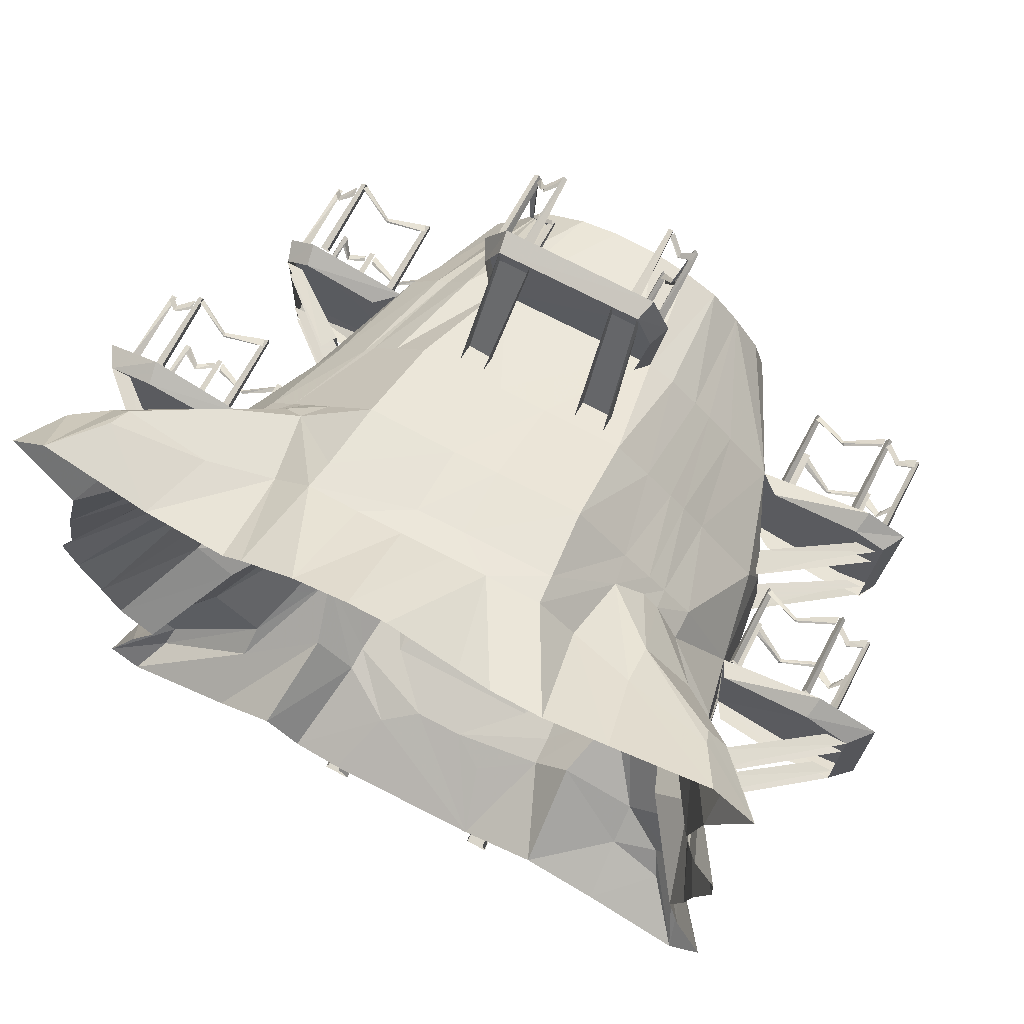
<metadata>
{"format":"obj","ext":"obj","renderer":"f3d","projection":"perspective","resolution":1024,"background":"white","views":[{"elev":70.2,"azim":-152.0,"up":"+Z"}]}
</metadata>
<code>
v 246 -28 -36
v 379 -25 -3
v 375 1 -16
v 277 -2 -42
v 393 -25 -257
v 245 -26 -227
v 271 1 -237
v 387 1 -243
v 415 -25 -23
v 407 1 -34
v 419 -26 -231
v 411 1 -220
v -496 -25 -236
v -504 -26 -20
v -488 1 -26
v -483 0 -228
v 48 102 185
v 49 76 173
v 38 1 288
v 36 1 309
v 81 75 175
v 80 102 186
v 78 1 308
v 77 1 288
v -120 102 181
v -119 75 169
v -112 1 288
v -109 1 308
v -79 75 171
v -80 101 182
v -75 1 309
v -76 1 288
v -66 103 -435
v -66 77 -423
v -58 2 -540
v -56 2 -568
v -98 76 -424
v -98 103 -435
v -96 2 -570
v -97 2 -542
v 102 103 -435
v 102 76 -423
v 92 2 -545
v 91 2 -569
v 62 76 -424
v 62 102 -435
v 55 2 -567
v 56 2 -547
v -408 370 -224
v -400 346 -224
v -528 254 -228
v -556 254 -228
v -400 346 -192
v -408 370 -192
v -556 254 -188
v -528 254 -188
v -408 370 -77
v -400 346 -77
v -528 254 -81
v -556 254 -81
v -400 346 -45
v -408 370 -45
v -556 254 -41
v -528 254 -41
v -352 94 -228
v -345 70 -228
v -456 2 -224
v -480 2 -224
v -347 69 -188
v -353 94 -188
v -480 2 -188
v -460 2 -188
v -351 93 -77
v -347 70 -77
v -452 2 -81
v -480 2 -81
v -345 70 -45
v -352 96 -45
v -480 2 -41
v -452 2 -41
v 304 90 -188
v 292 70 -188
v 384 2 -184
v 412 2 -184
v 292 70 -220
v 304 90 -220
v 412 2 -224
v 384 2 -224
v 304 90 -32
v 292 70 -32
v 384 2 -36
v 408 2 -36
v 292 70 -72
v 388 2 -72
v 304 90 -72
v 408 2 -72
v 376 358 -212
v 396 378 -212
v 532 254 -216
v 504 254 -216
v 396 378 -180
v 376 358 -180
v 504 254 -176
v 532 254 -176
v 396 378 -24
v 376 358 -24
v 504 254 -20
v 532 254 -20
v 376 358 -56
v 396 378 -56
v 532 254 -60
v 504 254 -60
v -120 -27 259
v -129 -27 247
v -127 -138 250
v -121 -138 257
v -118 -27 247
v -119 -138 249
v -84 -27 162
v -91 -27 151
v -90 -138 152
v -84 -138 160
v -82 -138 151
v -81 -27 149
v 484 221 -20
v 472 221 -12
v 475 110 -14
v 482 110 -19
v 472 221 -23
v 474 110 -22
v 387 221 -57
v 376 221 -50
v 377 110 -51
v 385 110 -57
v 377 110 -59
v 375 221 -60
v 371 221 -203
v 376 221 -216
v 375 110 -213
v 372 110 -205
v 382 221 -207
v 380 110 -206
v 472 221 -226
v 477 221 -238
v 477 110 -236
v 473 110 -227
v 481 110 -230
v 483 221 -230
v 524 116 -43
v 517 116 -44
v 523 116 -50
v 516 220 -44
v 523 220 -52
v 525 220 -38
v 528 116 -214
v 521 116 -215
v 527 116 -221
v 520 220 -215
v 527 220 -223
v 529 220 -209
v -485 221 -233
v -473 221 -241
v -476 110 -239
v -483 110 -234
v -473 221 -230
v -475 110 -231
v -387 221 -198
v -377 221 -206
v -378 110 -205
v -385 110 -199
v -377 110 -197
v -375 221 -196
v -527 118 -46
v -520 118 -45
v -526 118 -39
v -519 222 -45
v -526 222 -37
v -528 222 -51
v -523 118 -210
v -516 118 -209
v -522 118 -203
v -515 222 -209
v -522 222 -201
v -524 222 -215
v 372 -31 -16
v 360 -31 -8
v 363 -142 -10
v 370 -142 -15
v 360 -31 -19
v 362 -142 -18
v 275 -31 -53
v 264 -31 -46
v 265 -142 -47
v 273 -142 -53
v 265 -142 -55
v 263 -31 -56
v 261 -31 -205
v 266 -31 -218
v 265 -142 -215
v 262 -142 -207
v 272 -31 -209
v 270 -142 -208
v 362 -31 -228
v 367 -31 -240
v 367 -142 -238
v 363 -142 -229
v 371 -142 -232
v 373 -31 -232
v -437 -31 -225
v -426 -31 -234
v -429 -142 -231
v -435 -142 -226
v -425 -31 -223
v -427 -142 -224
v -338 -31 -195
v -327 -31 -203
v -328 -142 -202
v -336 -142 -195
v -327 -142 -194
v -325 -31 -193
v -326 -31 -60
v -330 -31 -47
v -330 -142 -50
v -327 -142 -58
v -337 -31 -56
v -335 -142 -57
v -425 -31 -30
v -430 -31 -18
v -430 -142 -20
v -426 -142 -29
v -434 -142 -25
v -436 -31 -25
v 405 -134 -49
v 398 -134 -48
v 402 -134 -55
v 397 -30 -47
v 401 -30 -57
v 407 -30 -44
v 407 -134 -195
v 401 -134 -199
v 409 -134 -201
v 400 -30 -199
v 410 -30 -203
v 405 -30 -190
v 102 -31 -526
v 111 -31 -514
v 109 -142 -517
v 103 -142 -524
v 100 -31 -514
v 101 -142 -516
v 68 -31 -428
v 76 -31 -417
v 75 -142 -418
v 68 -142 -426
v 67 -142 -417
v 66 -31 -415
v -84 -31 -410
v -97 -31 -414
v -94 -142 -414
v -86 -142 -410
v -87 -31 -420
v -86 -142 -418
v -109 -31 -511
v -122 -31 -517
v -120 -142 -517
v -110 -142 -512
v -114 -142 -520
v -114 -31 -522
v -76 -136 -556
v -80 -136 -550
v -81 -136 -559
v -80 -32 -549
v -83 -32 -560
v -71 -32 -554
v 70 -136 -554
v 71 -136 -547
v 64 -136 -551
v 72 -32 -546
v 62 -32 -551
v 76 -32 -556
v 55 -134 291
v 60 -134 285
v 60 -134 294
v 60 -30 284
v 62 -30 295
v 50 -30 289
v -91 -134 289
v -91 -134 282
v -85 -134 286
v -92 -30 281
v -83 -30 286
v -97 -30 291
v -376 221 -57
v -380 221 -44
v -379 110 -47
v -377 110 -55
v -387 221 -53
v -385 110 -54
v -476 221 -31
v -481 221 -19
v -481 110 -21
v -477 110 -30
v -485 110 -27
v -487 221 -27
v 69 -27 148
v 82 -27 152
v 79 -138 152
v 71 -138 148
v 72 -27 158
v 71 -138 156
v 91 -27 249
v 104 -27 255
v 102 -138 255
v 92 -138 250
v 96 -138 258
v 96 -27 260
v -479 -136 -40
v -472 -136 -39
v -478 -136 -33
v -471 -32 -39
v -478 -32 -31
v -480 -32 -45
v -475 -136 -204
v -468 -136 -203
v -474 -136 -197
v -467 -32 -203
v -474 -32 -195
v -476 -32 -209
v -427 -135 -224
v -426 -141 -229
v -380 -117 -218
v -380 -112 -215
v -334 -141 -200
v -337 -131 -196
v -429 -134 -231
v -379 -112 -221
v -330 -130 -205
v -335 -135 -57
v -333 -141 -52
v -377 -117 -35
v -379 -112 -38
v -425 -141 -24
v -425 -131 -29
v -330 -134 -50
v -376 -112 -32
v -426 -130 -18
v -434 -131 -27
v -434 -137 -22
v -454 -122 -25
v -453 -114 -27
v -474 -138 -35
v -472 -126 -39
v -430 -130 -21
v -454 -114 -24
v -475 -126 -33
v -468 -129 -203
v -471 -135 -206
v -456 -120 -219
v -455 -112 -217
v -435 -136 -227
v -434 -124 -223
v -475 -128 -204
v -456 -112 -220
v -436 -124 -229
v -475 117 -231
v -474 111 -236
v -429 135 -223
v -429 140 -220
v -383 111 -204
v -386 121 -200
v -476 118 -239
v -427 140 -227
v -380 122 -208
v -385 117 -54
v -382 111 -49
v -427 135 -34
v -429 140 -37
v -476 111 -25
v -476 121 -30
v -379 118 -47
v -427 140 -31
v -477 122 -19
v -503 142 -223
v -504 134 -225
v -483 118 -233
v -482 130 -229
v -504 142 -226
v -484 130 -235
v -501 140 -33
v -502 132 -31
v -522 116 -41
v -520 128 -45
v -516 125 -209
v -519 119 -212
v -502 140 -30
v -523 128 -39
v -482 123 -33
v -482 117 -28
v -478 124 -27
v -523 126 -210
v 362 -135 -18
v 361 -141 -13
v 316 -117 -27
v 316 -112 -30
v 271 -141 -48
v 274 -131 -52
v 363 -134 -10
v 314 -112 -24
v 267 -130 -44
v 270 -135 -208
v 268 -141 -213
v 313 -117 -227
v 315 -112 -224
v 362 -141 -234
v 362 -131 -229
v 265 -134 -215
v 313 -112 -230
v 363 -130 -240
v 398 -127 -48
v 402 -133 -46
v 391 -118 -29
v 390 -110 -30
v 373 -134 -15
v 371 -122 -19
v 405 -126 -49
v 391 -110 -28
v 375 -122 -14
v 373 -129 -227
v 375 -135 -232
v 392 -120 -220
v 390 -112 -218
v 404 -136 -201
v 401 -124 -199
v 372 -128 -235
v 392 -112 -221
v 406 -124 -203
v 474 117 -22
v 473 111 -17
v 428 135 -31
v 428 140 -34
v 383 111 -52
v 386 121 -56
v 475 118 -14
v 426 140 -28
v 379 122 -48
v 380 117 -206
v 378 111 -211
v 423 135 -225
v 425 140 -222
v 472 111 -232
v 472 121 -227
v 375 118 -213
v 423 140 -228
v 473 122 -238
v 517 123 -44
v 520 117 -41
v 505 132 -28
v 504 140 -30
v 484 116 -20
v 483 128 -24
v 524 124 -43
v 505 140 -27
v 485 128 -18
v 483 121 -227
v 483 115 -232
v 503 130 -229
v 502 138 -227
v 523 114 -219
v 521 126 -215
v 479 122 -233
v 503 138 -230
v 524 126 -221
v 101 -135 -516
v 106 -141 -514
v 93 -117 -470
v 90 -112 -470
v 73 -141 -424
v 69 -131 -427
v 109 -134 -517
v 96 -112 -468
v 78 -130 -420
v -86 -135 -418
v -91 -141 -417
v -106 -117 -462
v -104 -112 -464
v -115 -141 -511
v -110 -131 -511
v -94 -134 -414
v -109 -112 -462
v -121 -130 -513
v -107 -131 -522
v -113 -137 -524
v -100 -122 -541
v -98 -114 -539
v -82 -138 -554
v -80 -126 -550
v -115 -130 -521
v -101 -114 -542
v -84 -126 -556
v 71 -129 -547
v 73 -135 -551
v 90 -120 -540
v 89 -112 -539
v 104 -136 -522
v 100 -124 -521
v 70 -128 -554
v 91 -112 -540
v 105 -124 -524
v 71 -131 156
v 76 -137 155
v 90 -113 200
v 87 -108 202
v 97 -137 249
v 92 -127 249
v 79 -130 152
v 93 -108 200
v 103 -126 251
v -119 -131 249
v -124 -137 247
v -110 -113 203
v -107 -108 203
v -88 -137 158
v -85 -127 161
v -127 -130 250
v -113 -108 201
v -93 -126 154
v 86 -129 257
v 92 -135 259
v 79 -120 276
v 77 -112 274
v 61 -136 289
v 60 -124 285
v 94 -128 256
v 80 -112 277
v 63 -124 291
v -91 -127 282
v -94 -133 286
v -111 -118 275
v -110 -110 274
v -125 -134 257
v -121 -122 256
v -91 -126 289
v -112 -110 275
v -125 -122 259
v -305 -26 -226
v -444 -25 -250
v -439 1 -237
v -341 0 -219
v -451 -25 4
v -304 -26 -35
v -330 1 -19
v -446 1 -10
v -484 1 -228
v 488 226 -248
v 352 226 -224
v 368 254 -228
v 487 254 -248
v 352 226 -32
v 476 226 4
v 472 254 -8
v 372 250 -36
v 548 226 -16
v 548 226 -224
v 100 -25 -578
v -100 -26 -580
v -94 1 -572
v 96 1 -570
v 126 -25 -511
v 113 1 -507
v -126 -25 -525
v -112 1 -519
v -122 -26 -382
v -106 1 -404
v 96 -26 -380
v 92 -1 -410
v -141 -25 262
v -118 -25 316
v -110 1 308
v -130 2 258
v -124 -26 131
v -113 1 159
v 112 -25 269
v 94 -26 130
v 89 1 149
v 98 1 264
v 82 -26 316
v -124 321 -614
v -123 320 -626
v -121 486 -635
v -123 485 -609
v 110 320 -612
v 115 320 -627
v 124 486 -634
v 118 485 -614
v -136 320 -626
v -136 320 -613
v -148 486 -608
v -150 486 -637
v 98 320 -627
v 104 320 -616
v 100 486 -610
v 87 486 -635
v -151 486 -637
v -125 320 -520
v -127 302 -627
v -118 302 -520
v 109 302 -627
v 83 320 -519
v 84 302 -519
v 85 486 341
v 12 486 358
v 18 358 263
v 77 358 262
v 377 358 -151
v 377 358 -213
v 446 486 -226
v 469 486 -150
v -153 230 240
v -42 230 240
v -44 320 254
v -162 320 255
v -95 358 264
v -47 358 264
v -38 486 357
v -128 486 314
v 138 320 258
v 18 320 252
v 17 230 237
v 131 230 242
v 376 358 -40
v 367 320 -88
v 376 358 -88
v -236 486 294
v -212 358 214
v -166 358 263
v -169 486 296
v -402 358 -204
v -403 358 -277
v -392 320 -276
v -391 320 -156
v -399 358 -156
v -386 320 -93
v -375 226 -224
v -370 230 -32
v -388 320 28
v 366 320 -153
v 350 226 -32
v -378 226 -228
v 367 312 -280
v 349 227 -228
v 365 320 33
v 350 227 -31
v -397 358 30
v -393 358 -33
v -398 358 -94
v -489 486 -145
v -467 485 -227
v -459 486 -280
v -487 486 -96
v -455 486 -21
v 481 486 -86
v 454 486 -28
v -442 486 43
v 436 486 72
v 375 358 35
v 375 358 -279
v -318 262 -353
v -313 230 -331
v 282 276 -348
v 284 230 -334
v -285 243 -369
v -280 230 -365
v 264 262 -365
v 250 230 -368
v -261 243 -393
v -258 230 -386
v 235 262 -394
v 229 230 -389
v -247 260 -424
v -224 230 -420
v 217 278 -418
v 196 230 -423
v -169 320 -500
v -159 230 -485
v 141 326 -505
v 131 230 -488
v 295 270 112
v 285 230 88
v -311 270 92
v -310 230 83
v 268 258 139
v 251 230 122
v -277 256 126
v -274 230 119
v 245 252 161
v 230 230 143
v -256 254 144
v -252 230 141
v 218 260 185
v 196 230 177
v -224 270 181
v -217 230 174
v 143 358 265
v 196 356 217
v -47 372 -517
v -121 302 -500
v 157 486 303
v 67 404 -532
v 142 358 -513
v 20 372 -517
v 89 302 -500
v -169 358 -510
v -94 402 -532
v -119 486 -575
v -224 486 -540
v 169 486 -577
v 99 489 -576
v 216 486 -528
v 196 358 -466
v -219 358 -460
v 184 486 284
v 428 486 -296
v 326 358 -333
v 384 486 -344
v 329 358 87
v -351 358 79
v -434 486 90
v -354 358 -331
v -442 486 -334
v 292 376 -491
v 355 376 -428
v -462 490 -601
v -400 416 -554
v -383 388 -526
v -410 390 -496
v -441 416 -514
v -504 486 -563
v -386 354 -435
v -322 354 -499
v -418 404 -440
v -461 486 -436
v -323 404 -532
v -328 486 -569
v 301 486 -573
v 297 412 -524
v 391 412 -431
v 433 486 -442
v 475 437 -569
v 498 486 -595
v 434 437 -610
v 427 416 -587
v 454 416 -561
v 460 486 -633
v 408 486 183
v 375 386 176
v 341 322 184
v 294 310 230
v 270 386 258
v 286 486 301
v 397 384 267
v 371 384 293
v 374 414 318
v 411 486 363
v 467 484 307
v 436 420 284
v -358 338 164
v -297 338 225
v -409 412 299
v -434 412 274
v -449 486 190
v -390 390 163
v -455 432 282
v -502 486 308
v -299 390 254
v -415 432 321
v -446 486 364
v -319 486 320
v -360 82 -176
v -356 86 -100
v -380 226 -228
v 304 90 -100
v 304 90 -176
v 299 114 -228
v 256 112 -305
v 254 116 60
v 212 120 108
v 184 -26 76
v 224 -26 30
v 114 112 -448
v 32 112 -436
v 167 112 148
v 201 112 114
v -348 122 -228
v -282 112 -303
v -251 -25 -278
v -272 112 56
v -348 113 -27
v -248 -26 24
v -244 112 88
v -304 -25 -209
v -304 -26 -51
v -248 112 -337
v -223 -27 -305
v -227 112 -358
v -200 -26 -326
v -193 112 -392
v -164 -25 -361
v -214 -26 59
v -224 112 109
v -192 -26 81
v -190 112 143
v -147 112 183
v -149 112 -435
v -45 112 186
v -43 112 -435
v 17 112 187
v 124 112 191
v 167 112 -394
v 201 112 -360
v 222 112 -339
v 297 118 -32
v 225 -26 -276
v 245 -27 -210
v 246 -26 -50
v 191 -26 -308
v 171 -26 -330
v 137 -26 -364
v 138 -26 119
v 169 -26 84
v 83 -26 130
v 85 -26 -379
v -105 -24 -382
v -104 -27 131
v -157 -26 114
v -582 226 -238
v -582 226 -30
v -556 254 -227
v -494 227 -259
v -378 227 -228
v -502 227 -4
v -490 253 -246
v -392 250 -222
v -381 253 -27
v -497 253 -18
v 194 -197 -106
v 194 -197 -152
v -180 -197 -244
v -210 -197 -202
v -138 -197 -284
v -210 -196 -56
v -176 -196 -7
v -140 -196 34
v -224 -197 -149
v -225 -197 -105
v -96 -196 58
v -46 -195 76
v 12 -197 -340
v -50 -197 -337
v 8 -196 76
v 58 -196 66
v 76 -197 -325
v 120 -197 32
v 150 -197 -14
v 156 -197 -256
v 114 -197 -304
v 182 -197 -200
v 188 -197 -64
v -82 -197 -318
f 1 2 3 4
f 5 6 7 8
f 2 9 10 3
f 11 5 8 12
f 9 11 12 10
f 6 5 11 9 2 1
f 13 14 15 16
f 17 18 19 20
f 21 22 23 24
f 18 21 24 19
f 25 26 27 28
f 29 30 31 32
f 26 29 32 27
f 33 34 35 36
f 37 38 39 40
f 34 37 40 35
f 41 42 43 44
f 45 46 47 48
f 42 45 48 43
f 49 50 51 52
f 53 54 55 56
f 57 58 59 60
f 61 62 63 64
f 50 53 56 51
f 58 61 64 59
f 65 66 67 68
f 69 70 71 72
f 66 69 72 67
f 73 74 75 76
f 77 78 79 80
f 74 77 80 75
f 81 82 83 84
f 85 86 87 88
f 89 90 91 92
f 90 93 94 91
f 93 95 96 94
f 82 85 88 83
f 97 98 99 100
f 101 102 103 104
f 105 106 107 108
f 109 110 111 112
f 102 97 100 103
f 106 109 112 107
f 113 114 115 116
f 117 113 116 118
f 115 118 116
f 114 117 118 115
f 119 120 121 122
f 121 123 122
f 124 119 122 123
f 120 124 123 121
f 125 126 127 128
f 129 125 128 130
f 127 130 128
f 126 129 130 127
f 131 132 133 134
f 133 135 134
f 136 131 134 135
f 132 136 135 133
f 137 138 139 140
f 141 137 140 142
f 139 142 140
f 138 141 142 139
f 143 144 145 146
f 145 147 146
f 148 143 146 147
f 144 148 147 145
f 149 150 151
f 152 153 151 150
f 154 152 150 149
f 153 154 149 151
f 155 156 157
f 158 159 157 156
f 160 158 156 155
f 159 160 155 157
f 161 162 163 164
f 165 161 164 166
f 163 166 164
f 162 165 166 163
f 167 168 169 170
f 169 171 170
f 172 167 170 171
f 168 172 171 169
f 173 174 175
f 176 177 175 174
f 178 176 174 173
f 177 178 173 175
f 179 180 181
f 182 183 181 180
f 184 182 180 179
f 183 184 179 181
f 185 186 187 188
f 189 185 188 190
f 187 190 188
f 186 189 190 187
f 191 192 193 194
f 193 195 194
f 196 191 194 195
f 192 196 195 193
f 197 198 199 200
f 201 197 200 202
f 199 202 200
f 198 201 202 199
f 203 204 205 206
f 205 207 206
f 208 203 206 207
f 204 208 207 205
f 209 210 211 212
f 213 209 212 214
f 211 214 212
f 210 213 214 211
f 215 216 217 218
f 217 219 218
f 220 215 218 219
f 216 220 219 217
f 221 222 223 224
f 225 221 224 226
f 223 226 224
f 222 225 226 223
f 227 228 229 230
f 229 231 230
f 232 227 230 231
f 228 232 231 229
f 233 234 235
f 236 237 235 234
f 238 236 234 233
f 237 238 233 235
f 239 240 241
f 242 243 241 240
f 244 242 240 239
f 243 244 239 241
f 245 246 247 248
f 249 245 248 250
f 247 250 248
f 246 249 250 247
f 251 252 253 254
f 253 255 254
f 256 251 254 255
f 252 256 255 253
f 257 258 259 260
f 261 257 260 262
f 259 262 260
f 258 261 262 259
f 263 264 265 266
f 265 267 266
f 268 263 266 267
f 264 268 267 265
f 269 270 271
f 272 273 271 270
f 274 272 270 269
f 273 274 269 271
f 275 276 277
f 278 279 277 276
f 280 278 276 275
f 279 280 275 277
f 281 282 283
f 284 285 283 282
f 286 284 282 281
f 285 286 281 283
f 287 288 289
f 290 291 289 288
f 292 290 288 287
f 291 292 287 289
f 293 294 295 296
f 297 293 296 298
f 295 298 296
f 294 297 298 295
f 299 300 301 302
f 301 303 302
f 304 299 302 303
f 300 304 303 301
f 305 306 307 308
f 309 305 308 310
f 307 310 308
f 306 309 310 307
f 311 312 313 314
f 313 315 314
f 316 311 314 315
f 312 316 315 313
f 317 318 319
f 320 321 319 318
f 322 320 318 317
f 321 322 317 319
f 323 324 325
f 326 327 325 324
f 328 326 324 323
f 327 328 323 325
f 329 330 331 332
f 332 331 333 334
f 330 335 336 331
f 331 336 337 333
f 338 339 340 341
f 341 340 342 343
f 339 344 345 340
f 340 345 346 342
f 347 348 349 350
f 350 349 351 352
f 348 353 354 349
f 349 354 355 351
f 356 357 358 359
f 359 358 360 361
f 357 362 363 358
f 358 363 364 360
f 365 366 367 368
f 368 367 369 370
f 366 371 372 367
f 367 372 373 369
f 374 375 376 377
f 377 376 378 379
f 375 380 381 376
f 376 381 382 378
f 383 384 385 386
f 384 387 388 385
f 389 390 391 392
f 393 394 384 383
f 390 395 396 391
f 397 398 390 389
f 398 399 395 390
f 394 400 387 384
f 401 402 403 404
f 404 403 405 406
f 402 407 408 403
f 403 408 409 405
f 410 411 412 413
f 413 412 414 415
f 411 416 417 412
f 412 417 418 414
f 419 420 421 422
f 422 421 423 424
f 420 425 426 421
f 421 426 427 423
f 428 429 430 431
f 431 430 432 433
f 429 434 435 430
f 430 435 436 432
f 437 438 439 440
f 440 439 441 442
f 438 443 444 439
f 439 444 445 441
f 446 447 448 449
f 449 448 450 451
f 447 452 453 448
f 448 453 454 450
f 455 456 457 458
f 458 457 459 460
f 456 461 462 457
f 457 462 463 459
f 464 465 466 467
f 467 466 468 469
f 465 470 471 466
f 466 471 472 468
f 473 474 475 476
f 476 475 477 478
f 474 479 480 475
f 475 480 481 477
f 482 483 484 485
f 485 484 486 487
f 483 488 489 484
f 484 489 490 486
f 491 492 493 494
f 494 493 495 496
f 492 497 498 493
f 493 498 499 495
f 500 501 502 503
f 503 502 504 505
f 501 506 507 502
f 502 507 508 504
f 509 510 511 512
f 512 511 513 514
f 510 515 516 511
f 511 516 517 513
f 518 519 520 521
f 521 520 522 523
f 519 524 525 520
f 520 525 526 522
f 527 528 529 530
f 530 529 531 532
f 528 533 534 529
f 529 534 535 531
f 536 537 538 539
f 539 538 540 541
f 537 542 543 538
f 538 543 544 540
f 545 546 547 548
f 549 550 551 552
f 546 13 553 547
f 14 549 552 15
f 550 549 14 13 546 545
f 554 555 556 557
f 558 559 560 561
f 559 562 108 560
f 563 554 557 99
f 562 563 99 108
f 555 554 563 562 559 558
f 564 565 566 567
f 568 564 567 569
f 565 570 571 566
f 570 572 573 571
f 574 568 569 575
f 572 570 565 564 568 574
f 576 577 578 579
f 580 576 579 581
f 582 583 584 585
f 586 582 585 23
f 577 586 23 578
f 583 582 586 577 576 580
f 587 588 589 590
f 591 592 593 594
f 595 596 597 598
f 599 600 601 602
f 588 595 603 589
f 592 599 602 593
f 604 595 605 606
f 595 592 607 605
f 592 608 609 607
f 608 604 606 609
f 606 605 607 609
f 610 611 612 613
f 614 615 616 617
f 618 619 620 621
f 622 623 624 625
f 626 627 628 629
f 630 631 632
f 633 634 635 636
f 637 638 639 640
f 637 640 641
f 642 640 643 644
f 645 642 644 644
f 646 631 647 555
f 640 639 648 643
f 649 646 555 650
f 631 651 652 647
f 653 654 642 645
f 642 654 655
f 640 642 655 641
f 637 641 656 657
f 658 638 637 657
f 641 655 659 656
f 655 654 660 659
f 630 632 661 662
f 660 654 653 663
f 664 665 630 662
f 630 665 651 631
f 631 646 614 632
f 666 615 646 649
f 646 615 614
f 639 667 668 648
f 669 649 650 670
f 667 671 672 668
f 673 669 670 674
f 671 675 676 672
f 677 673 674 678
f 675 679 680 676
f 681 677 678 682
f 679 683 684 680
f 685 681 682 686
f 651 687 688 652
f 689 645 644 690
f 687 691 692 688
f 693 689 690 694
f 691 695 696 692
f 697 693 694 698
f 695 699 700 696
f 701 697 698 702
f 699 626 629 700
f 621 701 702 618
f 703 626 699 704
f 635 634 701 621
f 627 620 619 628
f 683 705 706 684
f 610 613 703 707
f 708 709 685 710
f 623 612 611 624
f 705 710 711 706
f 712 713 705 683
f 714 713 712 715
f 636 635 622 625
f 622 635 621 620
f 620 627 612 623
f 703 613 627 626
f 627 613 612
f 716 709 708 717
f 718 719 709 716
f 709 719 681 685
f 712 683 679 720
f 707 703 704 721
f 722 666 723 724
f 632 614 617 661
f 665 725 687 651
f 664 725 665 664
f 663 653 726 727
f 638 728 667 639
f 729 728 638 658
f 715 712 720 715
f 666 649 669 723
f 653 645 689 726
f 622 620 623
f 714 717 708 710 705 713
f 616 615 666 722
f 710 685 686 711
f 673 677 730 731
f 732 733 734 735 736 737
f 675 671 738 739
f 739 738 735 734
f 740 741 737 736
f 738 740 736 735
f 742 739 734 733
f 743 742 733 732
f 720 679 739 742
f 715 720 742 743
f 679 675 739
f 671 667 738
f 667 728 740 738
f 728 729 741 740
f 719 718 744 745
f 677 681 730
f 669 673 731
f 723 669 731 746
f 724 723 746 747
f 747 746 748 749
f 730 745 750 751
f 746 731 752 748
f 731 730 751 752
f 745 744 753 750
f 749 748 752 751 750 753
f 725 664 754 755
f 687 725 755 756
f 695 691 756 757
f 704 758 759 721
f 704 699 757 758
f 691 687 756
f 699 695 757
f 757 756 760 761
f 759 758 762 763
f 758 757 761 762
f 755 754 764 765
f 756 755 765 760
f 763 762 761 760 765 764
f 766 767 768 769
f 770 771 772 773
f 771 766 769 772
f 727 726 771 770
f 767 774 775 768
f 773 772 769 768 775 776
f 774 777 776 775
f 634 633 777 774
f 701 634 774 767
f 693 697 767 766
f 697 701 767
f 726 689 766 771
f 689 693 766
f 681 719 745 730
f 778 779 644 780
f 781 782 555 647
f 670 650 783 784
f 785 786 787 788
f 711 686 789 790
f 791 792 696 700
f 793 794 795 545
f 796 797 550 798
f 694 690 796 799
f 778 793 545 800
f 797 779 801 550
f 690 644 797 796
f 648 668 794 793
f 793 778 780 648
f 779 797 644 644
f 794 802 803 795
f 802 804 805 803
f 804 806 807 805
f 799 796 798 808
f 809 799 808 810
f 698 694 799 809
f 668 672 802 794
f 676 680 806 804
f 702 698 809 811
f 672 676 804 802
f 618 702 811 812
f 680 684 813 806
f 619 618 812 814
f 684 706 815 813
f 628 619 814 816
f 700 629 817 791
f 686 682 818 789
f 682 678 819 818
f 692 696 792 786
f 678 674 820 819
f 674 670 784 820
f 652 688 785 821
f 688 692 786 785
f 782 783 650 555
f 821 781 647 652
f 784 783 6 822
f 783 782 823 6
f 781 821 1 824
f 821 785 788 1
f 820 784 822 825
f 819 820 825 826
f 818 819 826 827
f 792 791 828 829
f 789 818 827 574
f 791 817 583 828
f 817 816 830 583
f 790 789 574 831
f 815 790 831 832
f 816 814 833 830
f 814 812 580 833
f 813 815 832 572
f 806 813 572 807
f 812 811 834 580
f 811 809 810 834
f 782 781 824 823
f 779 778 800 801
f 786 792 829 787
f 629 628 816 817
f 706 711 790 815
f 835 836 63 837
f 836 835 838 839 644 840
f 838 835 837 841
f 839 838 841 842
f 840 644 843 844
f 836 840 844 63
f 823 824 845 846
f 795 803 847
f 545 795 847 848
f 803 805 849 847
f 550 850 851 798
f 808 798 851
f 834 810 852
f 810 808 851 852
f 800 545 848 853
f 805 807 849
f 801 800 853 854
f 550 801 854 850
f 580 834 852 855
f 833 580 855 856
f 832 831 857 858
f 830 833 856 859
f 583 830 859 860
f 831 574 861 857
f 860 862 828 583
f 787 829 862 863
f 829 828 862
f 826 825 864 865
f 827 826 865
f 825 822 864
f 6 823 846 866
f 824 1 867 845
f 1 788 863 867
f 788 787 863
f 6 866 864 822
f 574 827 865 861
f 572 832 858 868
f 572 868 849 807

</code>
